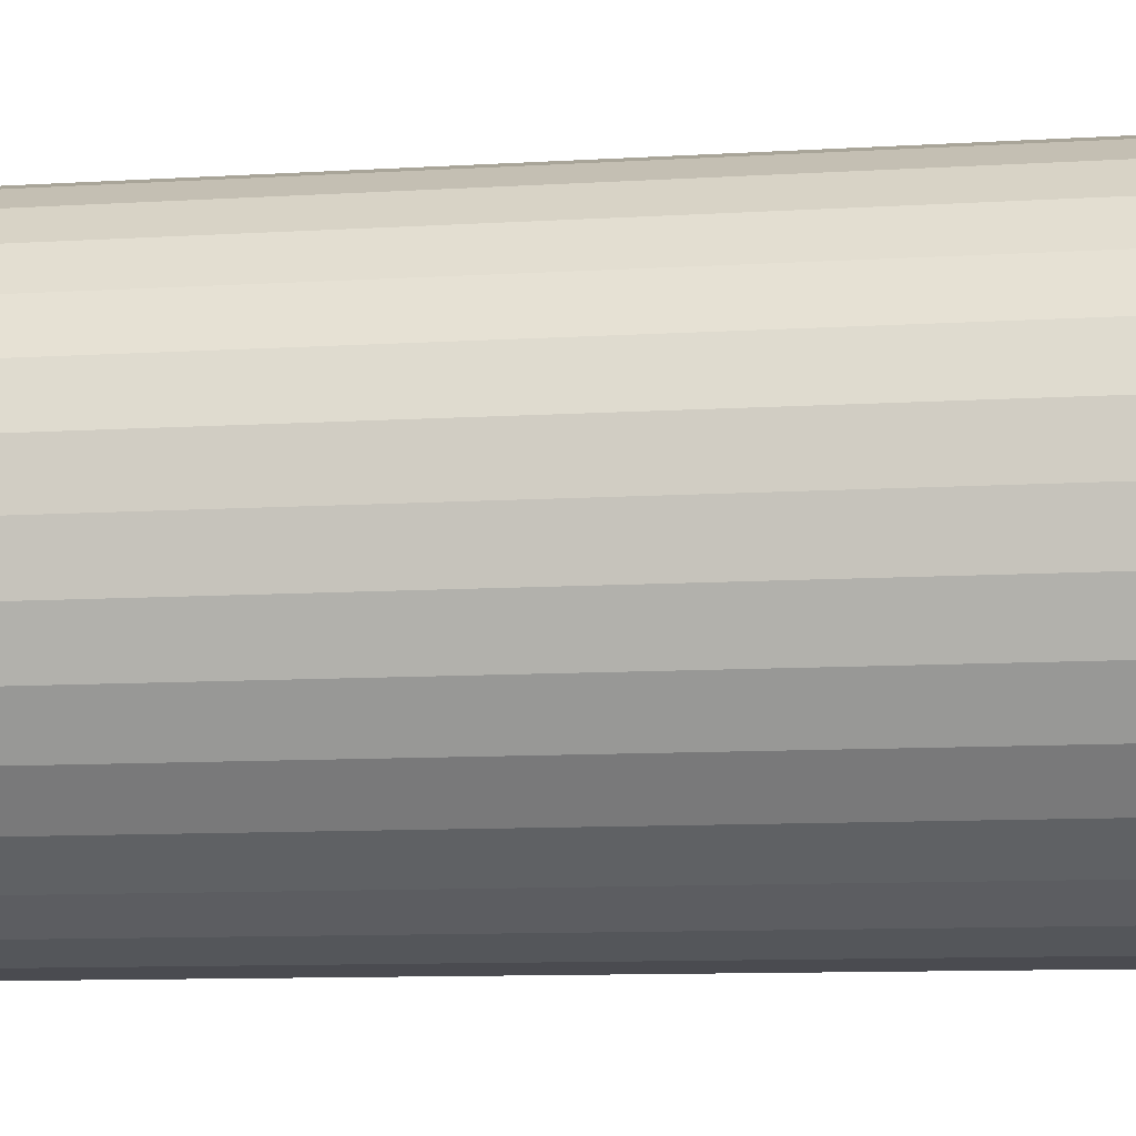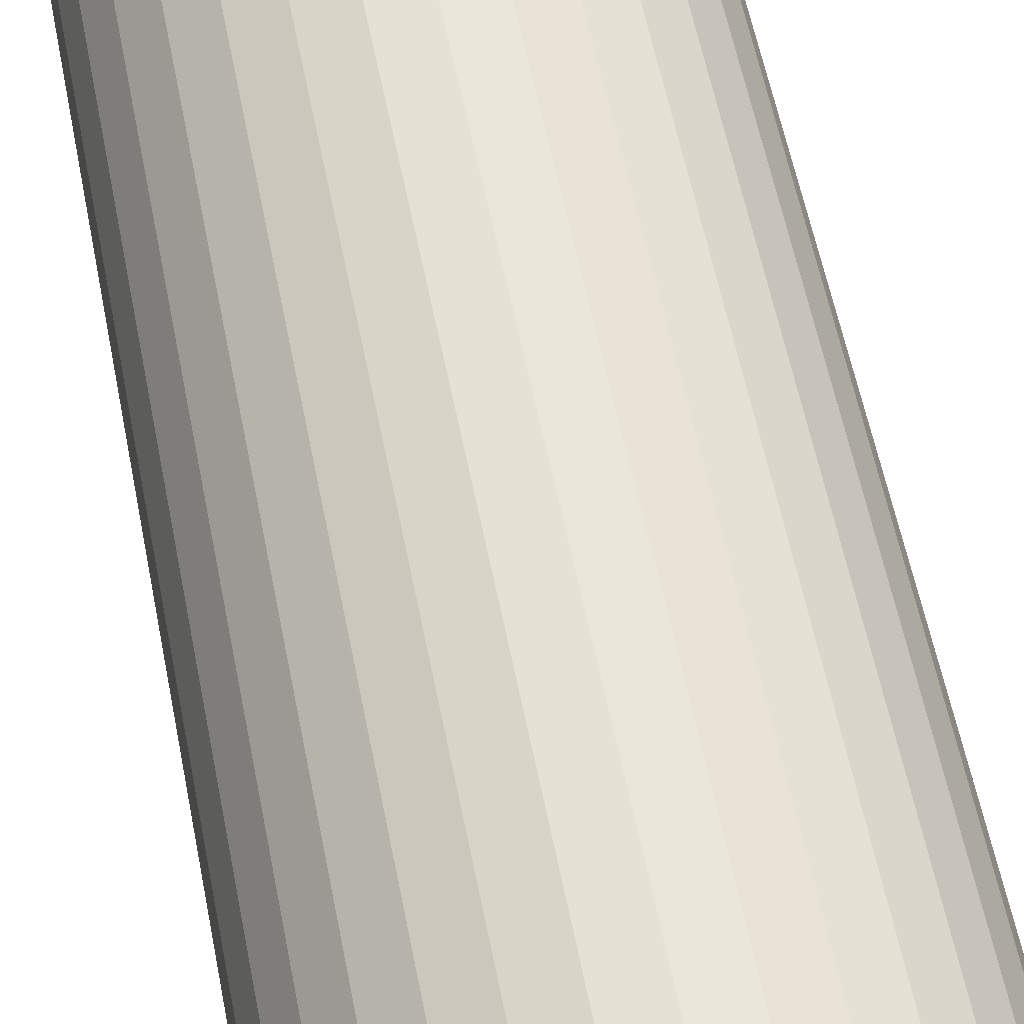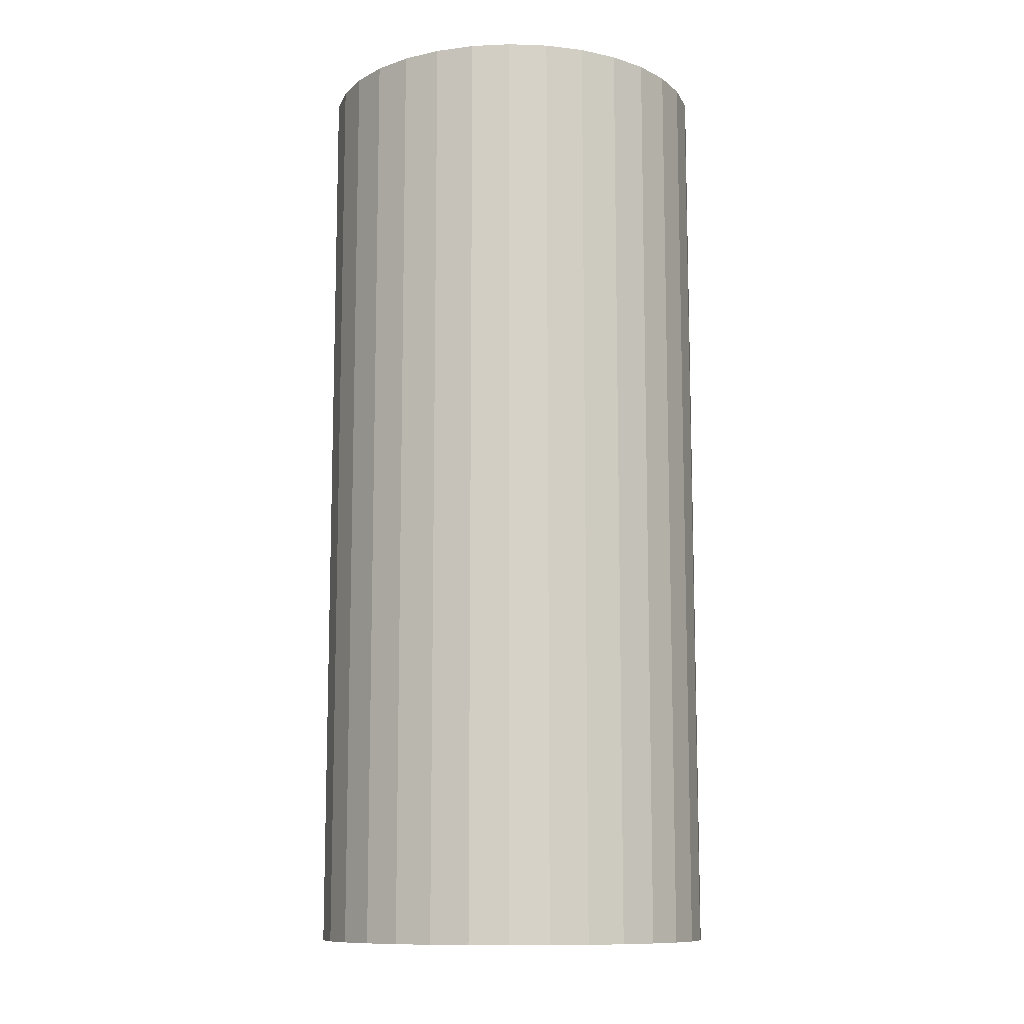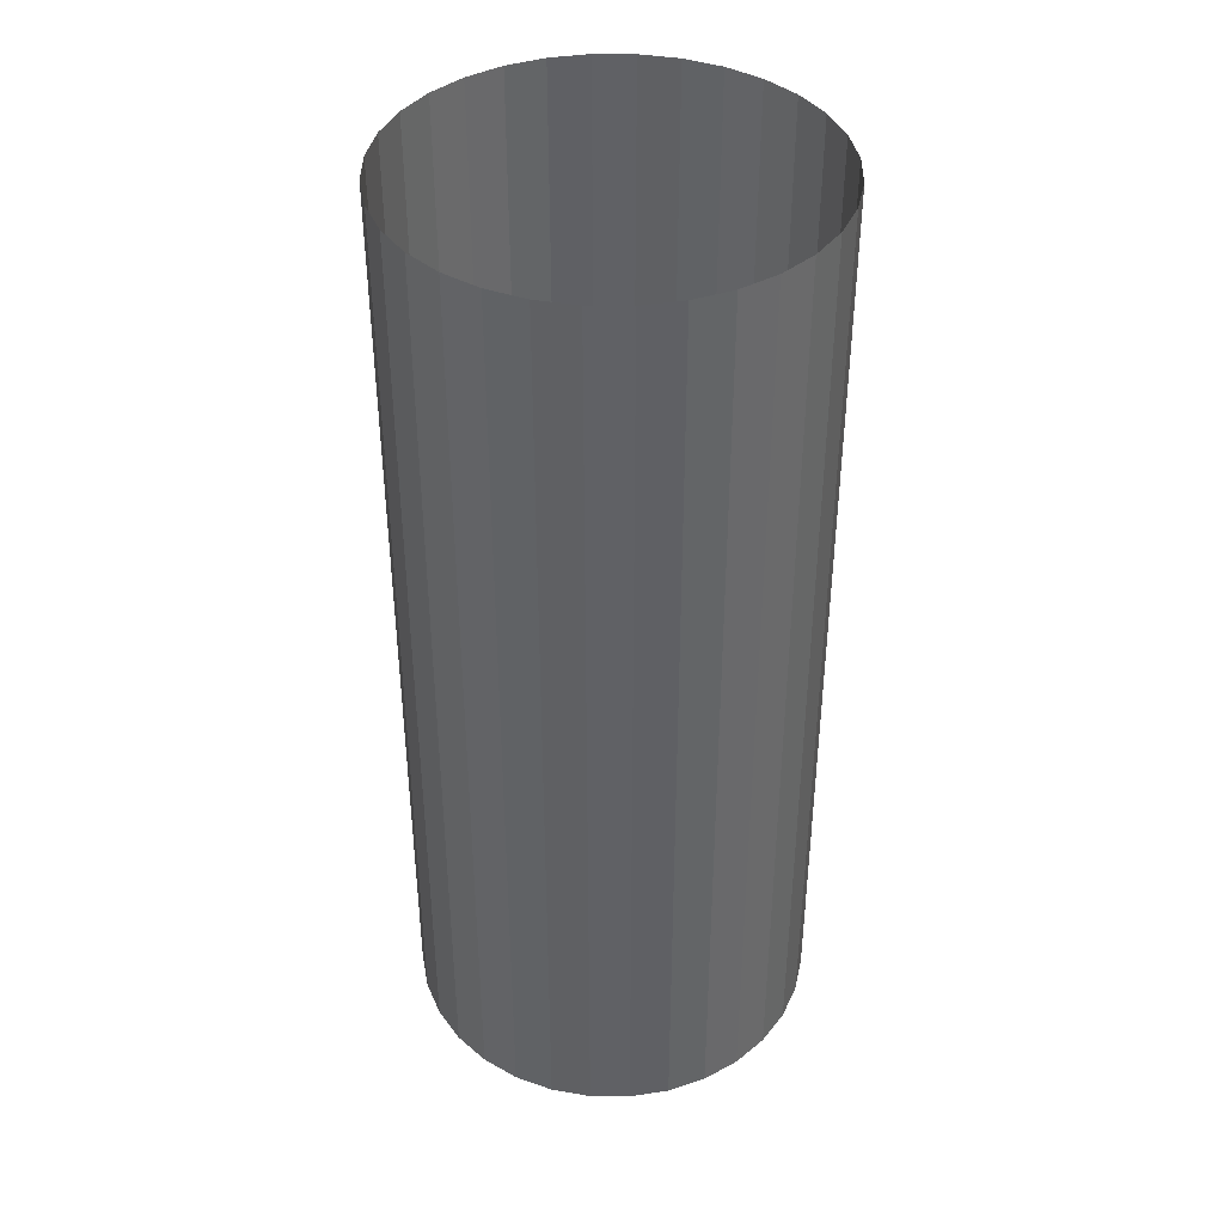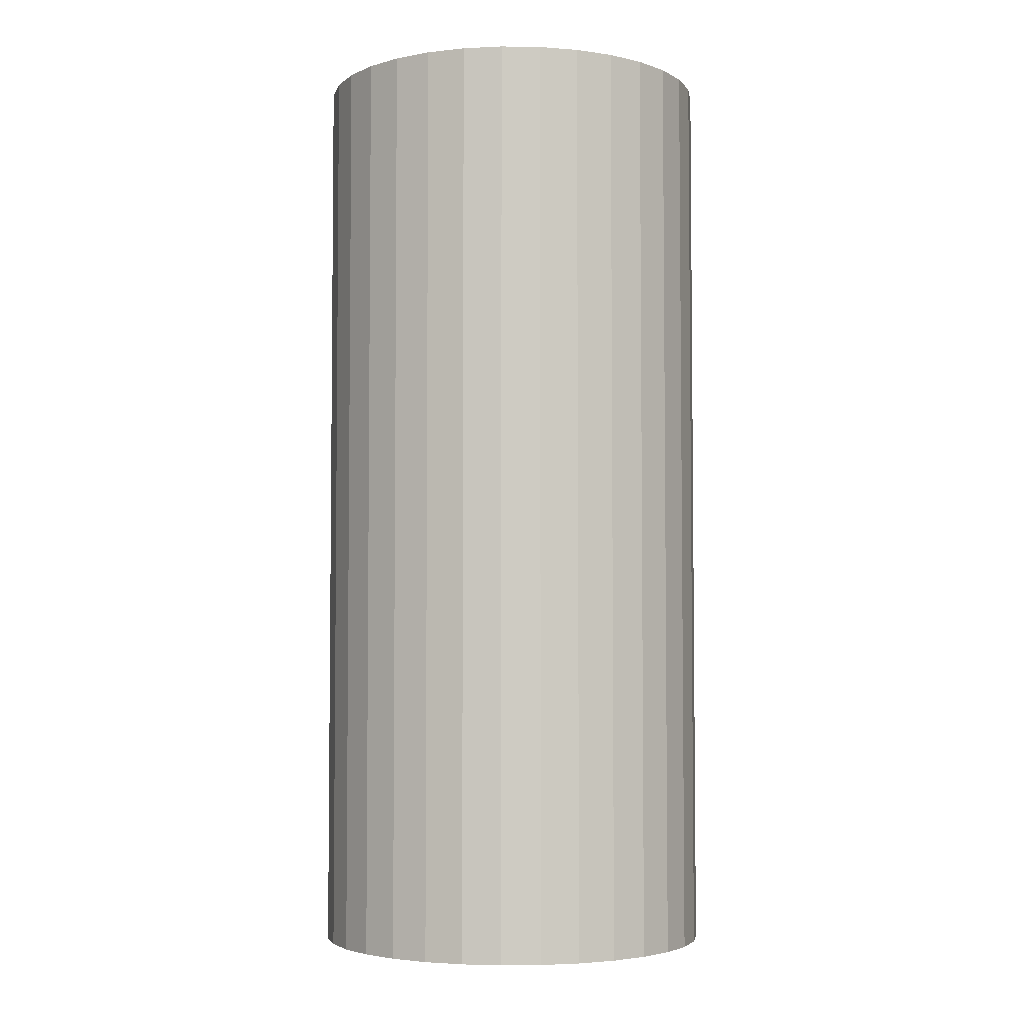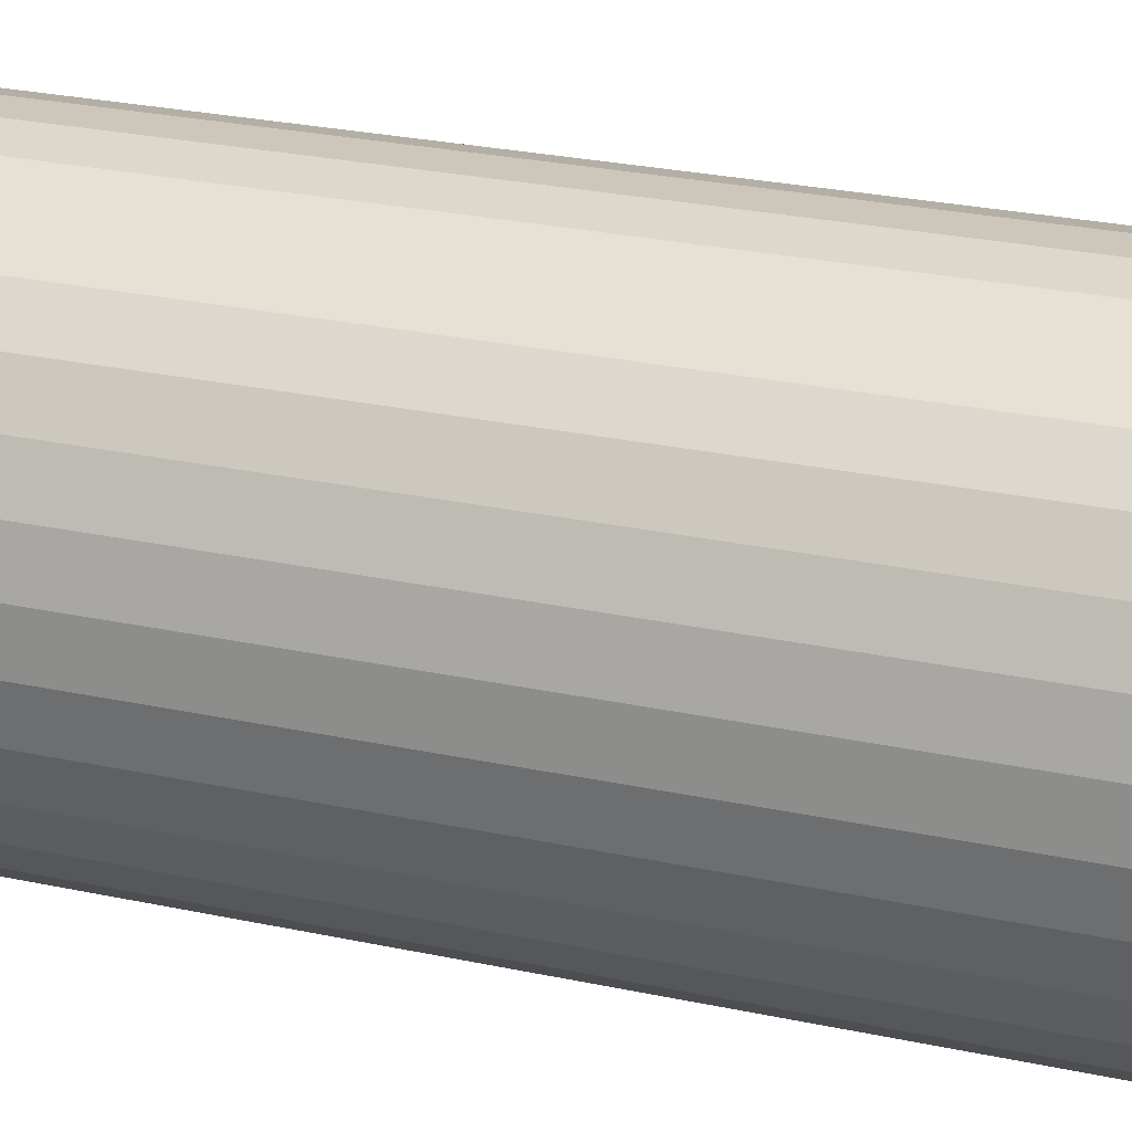
<metadata>
{"format":"obj","ext":"obj","renderer":"f3d","projection":"perspective","resolution":1024,"background":"white","views":[{"elev":-8.8,"azim":100.2,"up":"+Z"},{"elev":58.8,"azim":168.8,"up":"+Z"},{"elev":-11.1,"azim":-111.7,"up":"+Y"},{"elev":40.4,"azim":96.2,"up":"+Y"},{"elev":-4.0,"azim":-165.7,"up":"+Y"},{"elev":26.4,"azim":-71.2,"up":"+Z"}]}
</metadata>
<code>
o Cylinder.002
v 0 4.59 -1
v 0.1951 -0.03 -0.9808
v 0 -0.03 -1
v 0.1951 4.59 -0.9808
v 0.3827 -0.03 -0.9239
v 0.3827 4.59 -0.9239
v 0.5556 -0.03 -0.8315
v 0.5556 4.59 -0.8315
v 0.7071 -0.03 -0.7071
v 0.7071 4.59 -0.7071
v 0.8315 -0.03 -0.5556
v 0.8315 4.59 -0.5556
v 0.9239 -0.03 -0.3827
v 0.9239 4.59 -0.3827
v 0.9808 -0.03 -0.1951
v 0.9808 4.59 -0.1951
v 1 -0.03 -0
v 1 4.59 1e-06
v 0.9808 -0.03 0.1951
v 0.9808 4.59 0.1951
v 0.9239 -0.03 0.3827
v 0.9239 4.59 0.3827
v 0.8315 -0.03 0.5556
v 0.8315 4.59 0.5556
v 0.7071 -0.03 0.7071
v 0.7071 4.59 0.7071
v 0.5556 -0.03 0.8315
v 0.5556 4.59 0.8315
v 0.3827 -0.03 0.9239
v 0.3827 4.59 0.9239
v 0.1951 -0.03 0.9808
v 0.1951 4.59 0.9808
v 0 -0.03 1
v 0 4.59 1
v -0.1951 -0.03 0.9808
v -0.1951 4.59 0.9808
v -0.3827 -0.03 0.9239
v -0.3827 4.59 0.9239
v -0.5556 -0.03 0.8315
v -0.5556 4.59 0.8315
v -0.7071 -0.03 0.7071
v -0.7071 4.59 0.7071
v -0.8315 -0.03 0.5556
v -0.8315 4.59 0.5556
v -0.9239 -0.03 0.3827
v -0.9239 4.59 0.3827
v -0.9808 -0.03 0.1951
v -0.9808 4.59 0.1951
v -1 -0.03 -1e-06
v -1 4.59 -0
v -0.9808 -0.03 -0.1951
v -0.9808 4.59 -0.1951
v -0.9239 -0.03 -0.3827
v -0.9239 4.59 -0.3827
v -0.8315 -0.03 -0.5556
v -0.8315 4.59 -0.5556
v -0.7071 -0.03 -0.7071
v -0.7071 4.59 -0.7071
v -0.5556 -0.03 -0.8315
v -0.5556 4.59 -0.8315
v -0.3827 -0.03 -0.9239
v 0.9808 0.05325 0.1951
v -0.3827 4.59 -0.9239
v -0.1951 -0.03 -0.9808
v -0.1951 4.59 -0.9808
v -0.3827 0.05325 0.9239
v -0.8315 0.05325 -0.5556
v 0.8315 0.05325 -0.5556
v 0.3827 0.05325 0.9239
v 0.1951 0.05325 -0.9808
v -0.9808 0.05325 0.1951
v 0 0.05325 -1
v 0.9239 0.05325 0.3827
v -0.5556 0.05325 0.8315
v -0.7071 0.05325 -0.7071
v 0.9239 0.05325 -0.3827
v 0.1951 0.05325 0.9808
v -1 0.05325 -1e-06
v 0.3827 0.05325 -0.9239
v 0.8315 0.05325 0.5556
v -0.7071 0.05325 0.7071
v -0.5556 0.05325 -0.8315
v 0.9808 0.05325 -0.1951
v 0 0.05325 1
v -0.9808 0.05325 -0.1951
v 0.5556 0.05325 -0.8315
v 0.7071 0.05325 0.7071
v -0.8315 0.05325 0.5556
v -0.3827 0.05325 -0.9239
v 1 0.05325 0
v -0.1951 0.05325 0.9808
v -0.9239 0.05325 -0.3827
v 0.7071 0.05325 -0.7071
v 0.5556 0.05325 0.8315
v -0.9239 0.05325 0.3827
v -0.1951 0.05325 -0.9808
v 0 2.021 -0.9665
v 0.01766 2.024 0.9783
v 0 2.022 0.9784
v 0.01766 2.023 -0.9666
v 0.03463 2.03 0.9778
v 0.03463 2.029 -0.9671
v 0.05028 2.04 0.9771
v 0.05028 2.038 -0.9678
v 0.064 2.052 0.9762
v 0.064 2.051 -0.9687
v 0.07525 2.068 0.9751
v 0.07525 2.066 -0.9698
v 0.08362 2.085 0.9738
v 0.08362 2.084 -0.9711
v 0.08877 2.104 0.9724
v 0.08877 2.103 -0.9725
v 0.09051 2.124 0.9709
v 0.09051 2.123 -0.974
v 0.08877 2.144 0.9694
v 0.08877 2.142 -0.9755
v 0.08362 2.163 0.968
v 0.08362 2.161 -0.9769
v 0.07525 2.181 0.9667
v 0.07525 2.179 -0.9782
v 0.064 2.196 0.9656
v 0.064 2.194 -0.9793
v 0.05028 2.209 0.9647
v 0.05028 2.207 -0.9802
v 0.03463 2.218 0.964
v 0.03463 2.216 -0.9809
v 0.01766 2.224 0.9635
v 0.01766 2.222 -0.9814
v 0 2.226 0.9634
v -0.01766 2.222 -0.9814
v -0.01766 2.224 0.9635
v -0.03463 2.216 -0.9809
v -0.03463 2.218 0.964
v -0.05028 2.207 -0.9802
v -0.05028 2.209 0.9647
v -0.064 2.194 -0.9793
v -0.064 2.196 0.9656
v -0.07525 2.179 -0.9782
v -0.07525 2.181 0.9667
v -0.08362 2.161 -0.9769
v -0.08362 2.163 0.968
v -0.08877 2.142 -0.9755
v -0.08877 2.144 0.9694
v -0.09051 2.123 -0.974
v -0.09051 2.124 0.9709
v -0.08877 2.103 -0.9725
v -0.08877 2.104 0.9724
v -0.08362 2.084 -0.9711
v -0.08362 2.085 0.9738
v -0.07525 2.066 -0.9698
v -0.07525 2.068 0.9751
v -0.064 2.051 -0.9687
v -0.064 2.052 0.9762
v -0.05028 2.038 -0.9678
v -0.05028 2.04 0.9771
v -0.03463 2.029 -0.9671
v -0.03463 2.03 0.9778
v -0.01766 2.023 -0.9666
v -0.01766 2.024 0.9783
v -0.2785 2.53 0.2529
v -0.2785 1.796 -0.2529
v -0.2785 1.796 0.2529
v -0.2785 2.53 -0.2529
v 0.2785 1.796 -0.2529
v 0.2785 2.53 -0.2529
v 0.2785 1.796 0.2529
v 0.2785 2.53 0.2529
v 0 2.224 -0.9815
f 1 2 3
f 4 5 2
f 6 7 5
f 8 9 7
f 10 11 9
f 12 13 11
f 14 15 13
f 16 17 15
f 18 19 17
f 20 21 19
f 22 23 21
f 24 25 23
f 26 27 25
f 28 29 27
f 30 31 29
f 32 33 31
f 34 35 33
f 36 37 35
f 38 39 37
f 40 41 39
f 42 43 41
f 44 45 43
f 46 47 45
f 48 49 47
f 50 51 49
f 52 53 51
f 54 55 53
f 56 57 55
f 58 59 57
f 60 61 59
f 18 62 20
f 63 64 61
f 65 3 64
f 36 66 38
f 54 67 56
f 10 68 12
f 28 69 30
f 1 70 4
f 46 71 48
f 65 72 1
f 20 73 22
f 38 74 40
f 56 75 58
f 12 76 14
f 30 77 32
f 48 78 50
f 4 79 6
f 22 80 24
f 40 81 42
f 58 82 60
f 14 83 16
f 32 84 34
f 50 85 52
f 6 86 8
f 24 87 26
f 42 88 44
f 60 89 63
f 16 90 18
f 34 91 36
f 52 92 54
f 8 93 10
f 26 94 28
f 44 95 46
f 63 96 65
f 97 98 99
f 100 101 98
f 102 103 101
f 104 105 103
f 106 107 105
f 108 109 107
f 110 111 109
f 112 113 111
f 114 115 113
f 116 117 115
f 118 119 117
f 120 121 119
f 122 123 121
f 124 125 123
f 126 127 125
f 128 129 127
f 129 130 131
f 131 132 133
f 133 134 135
f 135 136 137
f 137 138 139
f 139 140 141
f 141 142 143
f 143 144 145
f 145 146 147
f 147 148 149
f 149 150 151
f 151 152 153
f 153 154 155
f 155 156 157
f 106 104 122
f 157 158 159
f 159 97 99
f 155 157 135
f 160 161 162
f 163 164 161
f 165 166 164
f 167 162 166
f 164 162 161
f 163 167 165
f 1 4 2
f 4 6 5
f 6 8 7
f 8 10 9
f 10 12 11
f 12 14 13
f 14 16 15
f 16 18 17
f 18 20 19
f 20 22 21
f 22 24 23
f 24 26 25
f 26 28 27
f 28 30 29
f 30 32 31
f 32 34 33
f 34 36 35
f 36 38 37
f 38 40 39
f 40 42 41
f 42 44 43
f 44 46 45
f 46 48 47
f 48 50 49
f 50 52 51
f 52 54 53
f 54 56 55
f 56 58 57
f 58 60 59
f 60 63 61
f 18 90 62
f 63 65 64
f 65 1 3
f 36 91 66
f 54 92 67
f 10 93 68
f 28 94 69
f 1 72 70
f 46 95 71
f 65 96 72
f 20 62 73
f 38 66 74
f 56 67 75
f 12 68 76
f 30 69 77
f 48 71 78
f 4 70 79
f 22 73 80
f 40 74 81
f 58 75 82
f 14 76 83
f 32 77 84
f 50 78 85
f 6 79 86
f 24 80 87
f 42 81 88
f 60 82 89
f 16 83 90
f 34 84 91
f 52 85 92
f 8 86 93
f 26 87 94
f 44 88 95
f 63 89 96
f 97 100 98
f 100 102 101
f 102 104 103
f 104 106 105
f 106 108 107
f 108 110 109
f 110 112 111
f 112 114 113
f 114 116 115
f 116 118 117
f 118 120 119
f 120 122 121
f 122 124 123
f 124 126 125
f 126 128 127
f 128 168 129
f 129 168 130
f 131 130 132
f 133 132 134
f 135 134 136
f 137 136 138
f 139 138 140
f 141 140 142
f 143 142 144
f 145 144 146
f 147 146 148
f 149 148 150
f 151 150 152
f 153 152 154
f 155 154 156
f 102 100 128
f 100 97 168
f 97 158 130
f 158 156 132
f 156 154 132
f 154 152 134
f 132 154 134
f 152 150 136
f 150 148 138
f 136 150 138
f 148 146 142
f 146 144 142
f 142 140 148
f 140 138 148
f 136 134 152
f 132 130 158
f 130 168 97
f 168 128 100
f 128 126 102
f 126 124 102
f 124 122 104
f 102 124 104
f 122 120 106
f 120 118 108
f 106 120 108
f 118 116 110
f 116 114 112
f 110 116 112
f 110 108 118
f 157 156 158
f 159 158 97
f 159 99 129
f 99 98 127
f 98 101 127
f 101 103 125
f 127 101 125
f 103 105 121
f 105 107 119
f 107 109 119
f 109 111 117
f 119 109 117
f 111 113 115
f 115 117 111
f 119 121 105
f 121 123 103
f 123 125 103
f 127 129 99
f 129 131 159
f 131 133 159
f 133 135 157
f 159 133 157
f 135 137 153
f 137 139 151
f 139 141 151
f 141 143 149
f 151 141 149
f 143 145 147
f 147 149 143
f 151 153 137
f 153 155 135
f 160 163 161
f 163 165 164
f 165 167 166
f 167 160 162
f 164 166 162
f 163 160 167

</code>
